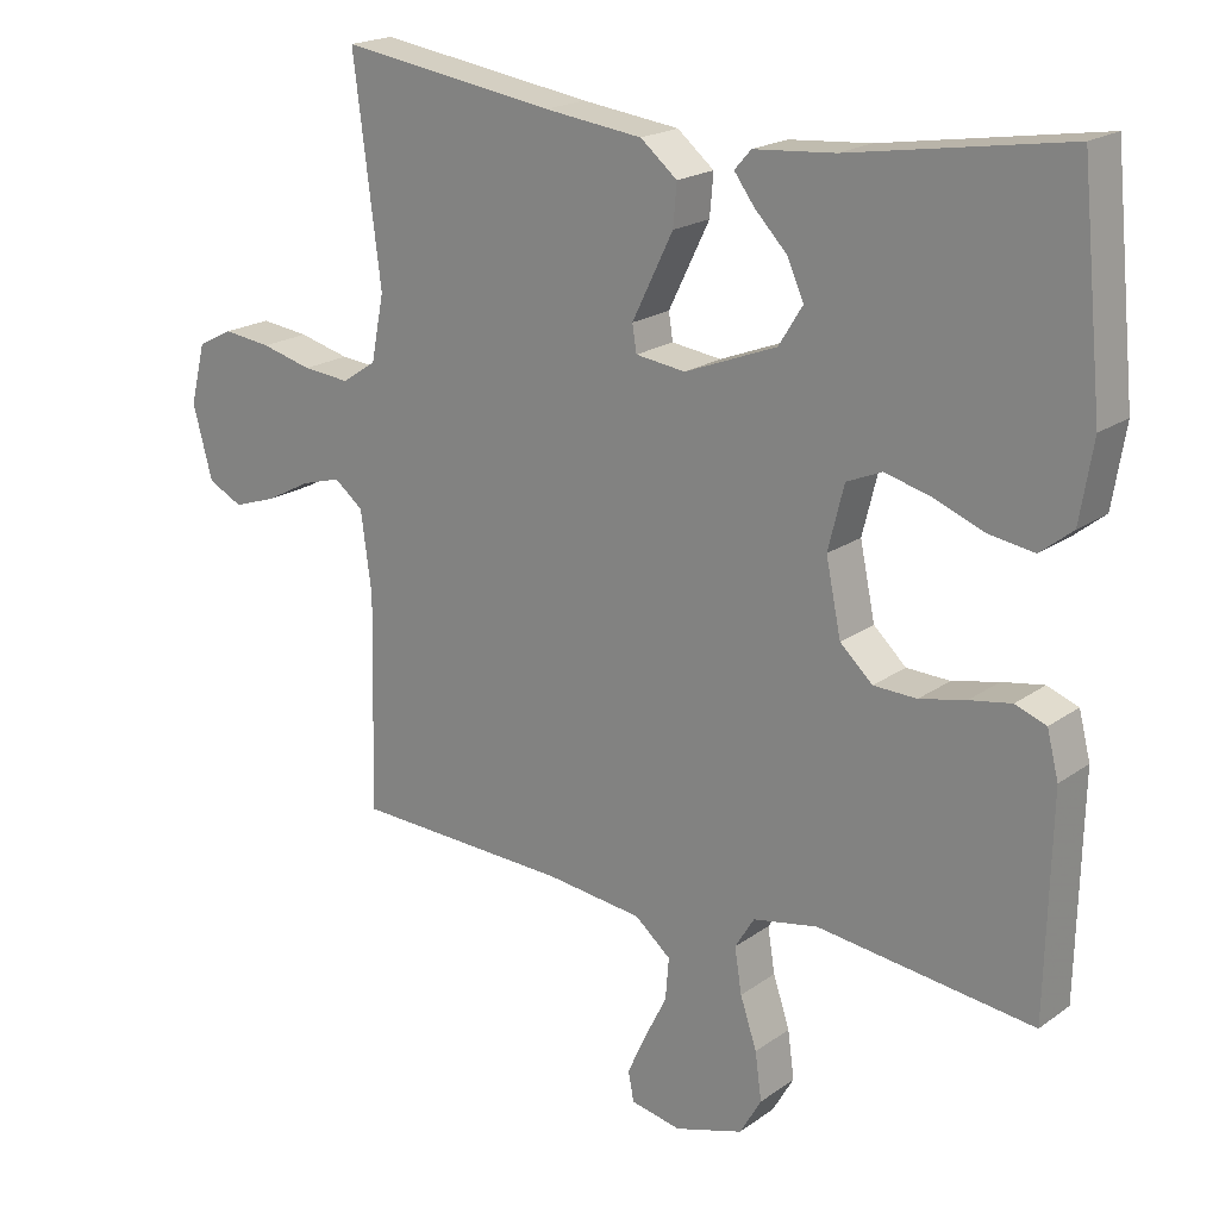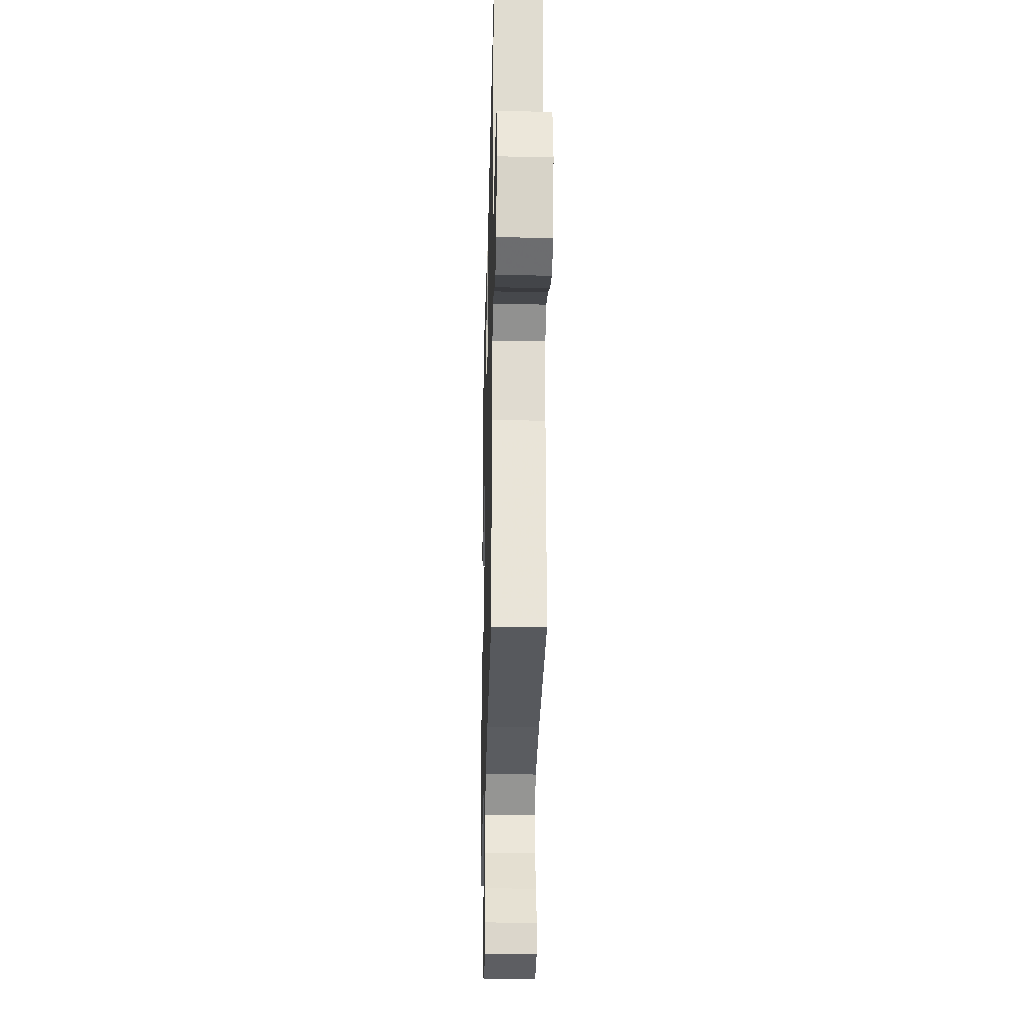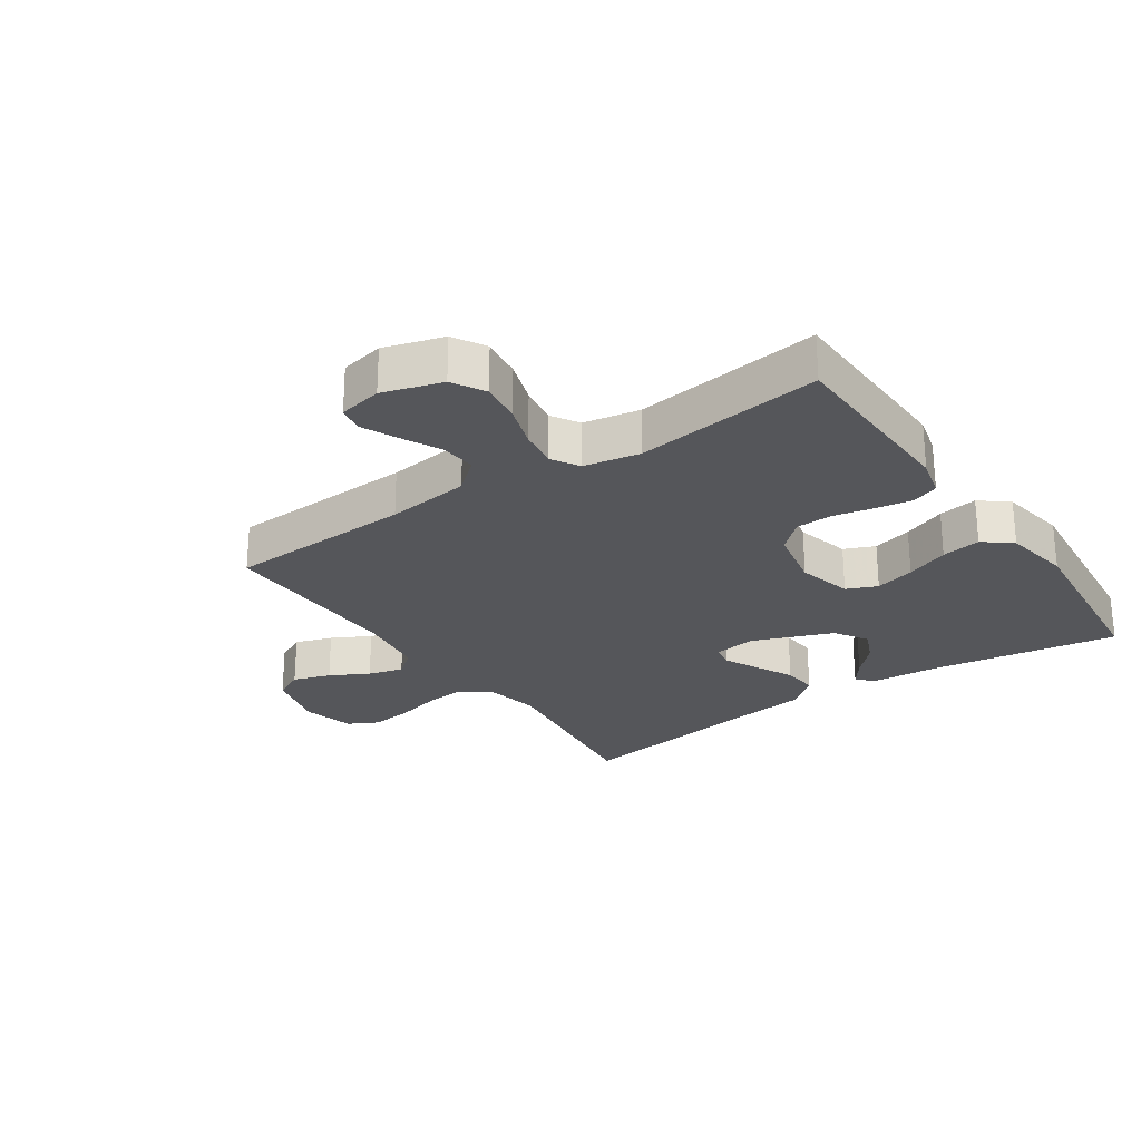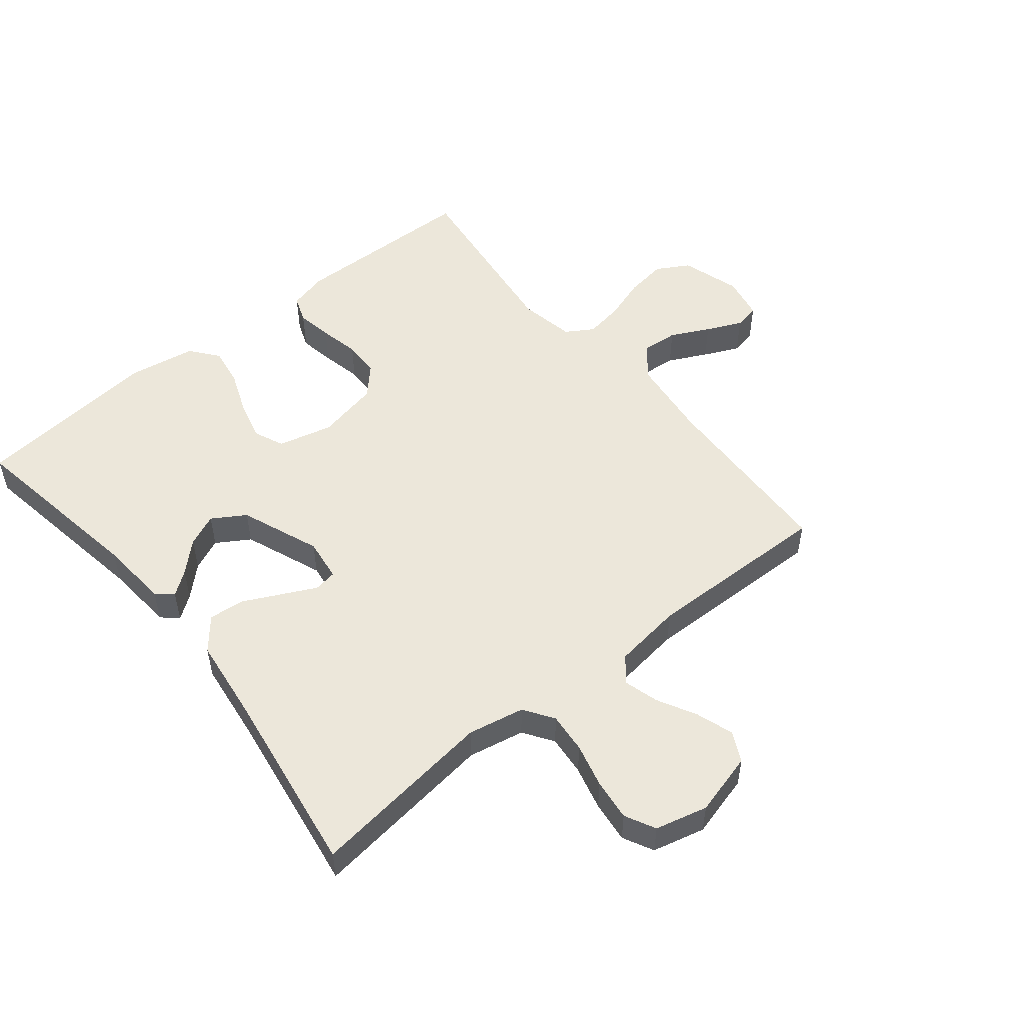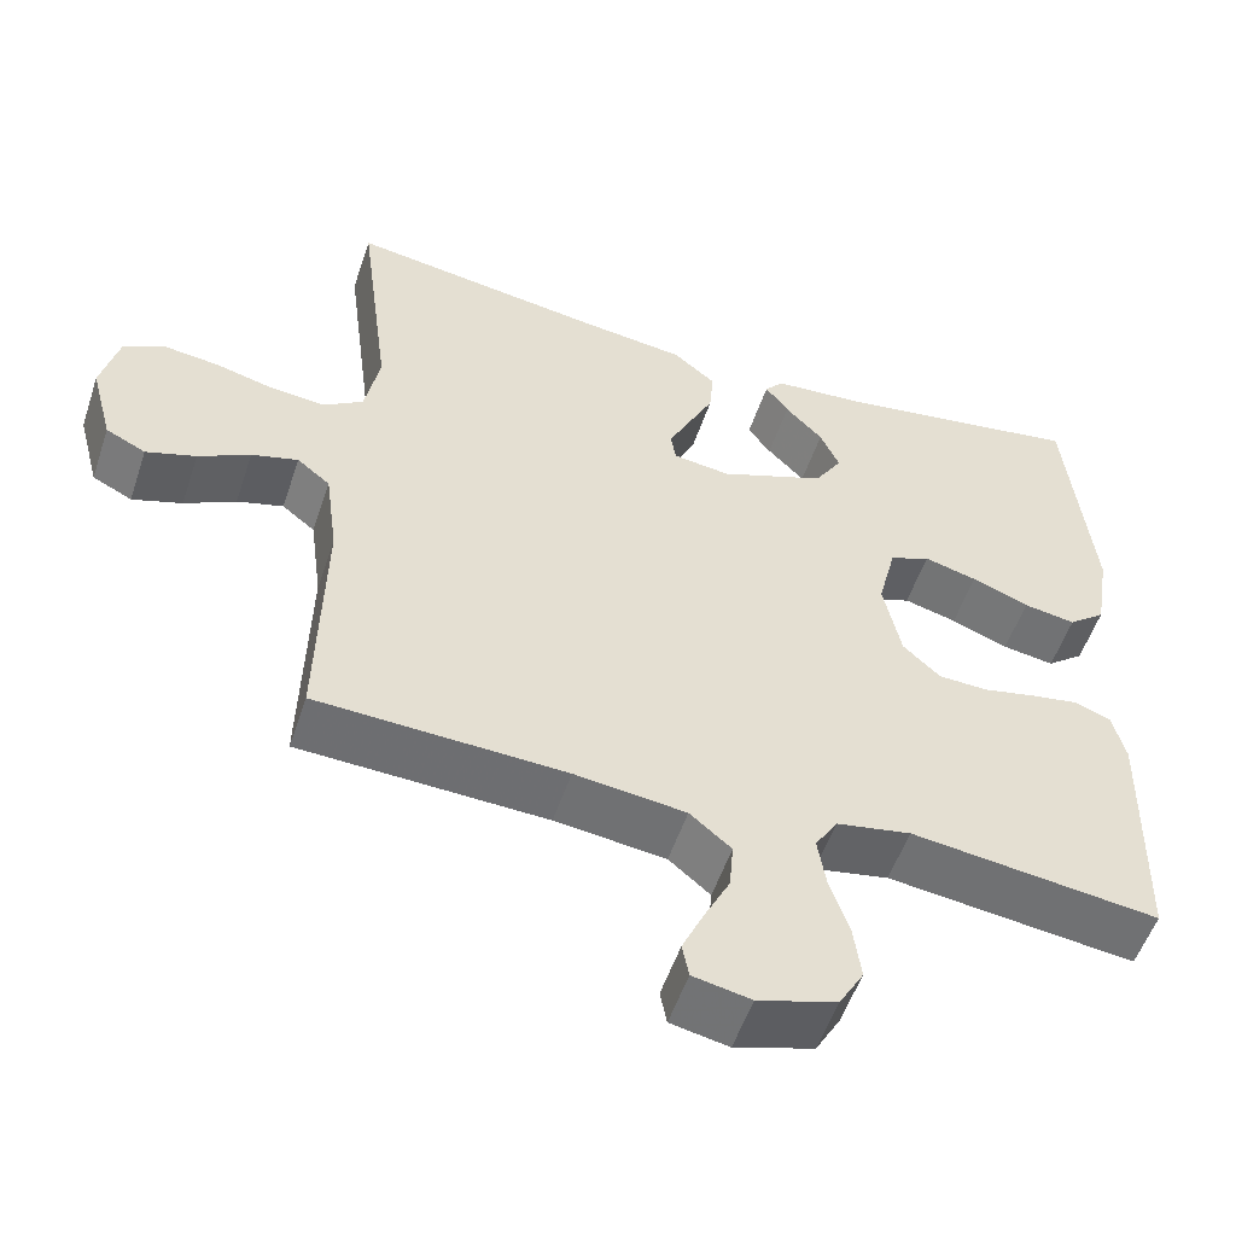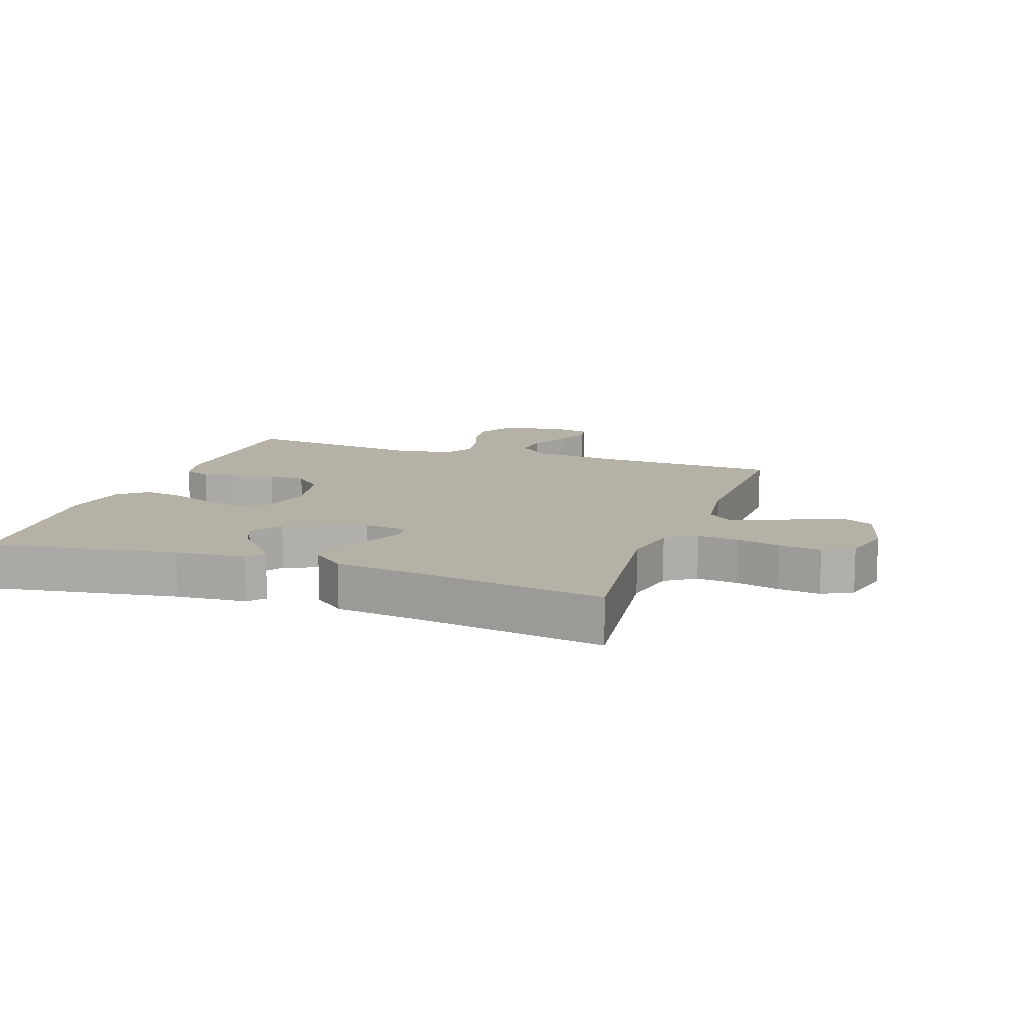
<metadata>
{"format":"obj","ext":"obj","renderer":"f3d","projection":"perspective","resolution":1024,"background":"white","views":[{"elev":19.8,"azim":-142.2,"up":"+Z"},{"elev":-27.2,"azim":88.6,"up":"+Z"},{"elev":-25.8,"azim":-145.5,"up":"+Y"},{"elev":52.1,"azim":50.9,"up":"+Y"},{"elev":-53.9,"azim":161.6,"up":"+Z"},{"elev":12.1,"azim":19.2,"up":"+Y"}]}
</metadata>
<code>
v -0.5 0.07 0.5
v -0.2 0.07 0.452
v -0.088 0.07 0.443
v -0.065 0.07 0.417
v -0.093 0.07 0.379
v -0.138 0.07 0.332
v -0.161 0.07 0.28
v -0.128 0.07 0.227
v 0 0.07 0.177
v 0.069 0.07 0.186
v 0.075 0.07 0.223
v 0.048 0.07 0.278
v 0.018 0.07 0.339
v 0.013 0.07 0.396
v 0.064 0.07 0.438
v 0.2 0.07 0.455
v 0.5 0.07 0.5
v 0.462 0.07 0.2
v 0.48 0.07 0.109
v 0.528 0.07 0.077
v 0.593 0.07 0.083
v 0.664 0.07 0.101
v 0.731 0.07 0.109
v 0.78 0.07 0.084
v 0.801 0.07 0
v 0.774 0.07 -0.101
v 0.726 0.07 -0.125
v 0.666 0.07 -0.105
v 0.604 0.07 -0.072
v 0.548 0.07 -0.056
v 0.508 0.07 -0.088
v 0.493 0.07 -0.2
v 0.5 0.07 -0.5
v 0.2 0.07 -0.512
v 0.066 0.07 -0.528
v 0.016 0.07 -0.57
v 0.021 0.07 -0.628
v 0.052 0.07 -0.69
v 0.078 0.07 -0.747
v 0.07 0.07 -0.788
v 0 0.07 -0.802
v -0.095 0.07 -0.773
v -0.125 0.07 -0.721
v -0.116 0.07 -0.655
v -0.093 0.07 -0.586
v -0.083 0.07 -0.524
v -0.11 0.07 -0.48
v -0.2 0.07 -0.463
v -0.5 0.07 -0.5
v -0.507 0.07 -0.2
v -0.491 0.07 -0.137
v -0.448 0.07 -0.121
v -0.39 0.07 -0.131
v -0.326 0.07 -0.145
v -0.266 0.07 -0.143
v -0.221 0.07 -0.101
v -0.2 0.07 0
v -0.222 0.07 0.088
v -0.271 0.07 0.109
v -0.335 0.07 0.092
v -0.404 0.07 0.065
v -0.467 0.07 0.055
v -0.512 0.07 0.091
v -0.53 0.07 0.2
v -0.5 0 0.5
v -0.2 0 0.452
v -0.088 0 0.443
v -0.065 0 0.417
v -0.093 0 0.379
v -0.138 0 0.332
v -0.161 0 0.28
v -0.128 0 0.227
v 0 0 0.177
v 0.069 0 0.186
v 0.075 0 0.223
v 0.048 0 0.278
v 0.018 0 0.339
v 0.013 0 0.396
v 0.064 0 0.438
v 0.2 0 0.455
v 0.5 0 0.5
v 0.462 0 0.2
v 0.48 0 0.109
v 0.528 0 0.077
v 0.593 0 0.083
v 0.664 0 0.101
v 0.731 0 0.109
v 0.78 0 0.084
v 0.801 0 0
v 0.774 0 -0.101
v 0.726 0 -0.125
v 0.666 0 -0.105
v 0.604 0 -0.072
v 0.548 0 -0.056
v 0.508 0 -0.088
v 0.493 0 -0.2
v 0.5 0 -0.5
v 0.2 0 -0.512
v 0.066 0 -0.528
v 0.016 0 -0.57
v 0.021 0 -0.628
v 0.052 0 -0.69
v 0.078 0 -0.747
v 0.07 0 -0.788
v 0 0 -0.802
v -0.095 0 -0.773
v -0.125 0 -0.721
v -0.116 0 -0.655
v -0.093 0 -0.586
v -0.083 0 -0.524
v -0.11 0 -0.48
v -0.2 0 -0.463
v -0.5 0 -0.5
v -0.507 0 -0.2
v -0.491 0 -0.137
v -0.448 0 -0.121
v -0.39 0 -0.131
v -0.326 0 -0.145
v -0.266 0 -0.143
v -0.221 0 -0.101
v -0.2 0 0
v -0.222 0 0.088
v -0.271 0 0.109
v -0.335 0 0.092
v -0.404 0 0.065
v -0.467 0 0.055
v -0.512 0 0.091
v -0.53 0 0.2
f 63 64 1 2
f 60 61 62 63
f 59 60 63 2
f 58 59 2
f 57 58 2
f 51 52 53 54
f 49 50 51 54
f 48 49 54 55
f 47 48 55 56
f 42 43 44 45
f 42 45 46
f 41 42 46
f 40 41 46
f 37 38 39 40
f 37 40 46
f 36 37 46 47
f 32 33 34
f 31 32 34 35
f 26 27 28 29
f 26 29 30
f 25 26 30
f 24 25 30
f 21 22 23 24
f 20 21 24 30
f 19 20 30 31
f 16 17 18
f 12 13 14 15
f 11 12 15 16
f 10 11 16 18
f 3 4 5 6
f 2 3 6
f 2 6 7
f 57 2 7
f 36 47 56 57
f 36 57 7 8
f 35 36 8 9
f 18 19 31 35
f 9 10 18 35
f 66 65 128 127
f 127 126 125 124
f 66 127 124 123
f 66 123 122
f 66 122 121
f 118 117 116 115
f 118 115 114 113
f 119 118 113 112
f 120 119 112 111
f 109 108 107 106
f 110 109 106
f 110 106 105
f 110 105 104
f 104 103 102 101
f 110 104 101
f 111 110 101 100
f 98 97 96
f 99 98 96 95
f 93 92 91 90
f 94 93 90
f 94 90 89
f 94 89 88
f 88 87 86 85
f 94 88 85 84
f 95 94 84 83
f 82 81 80
f 79 78 77 76
f 80 79 76 75
f 82 80 75 74
f 70 69 68 67
f 70 67 66
f 71 70 66
f 71 66 121
f 121 120 111 100
f 72 71 121 100
f 73 72 100 99
f 99 95 83 82
f 99 82 74 73
f 1 65 66 2
f 2 66 67 3
f 3 67 68 4
f 4 68 69 5
f 5 69 70 6
f 6 70 71 7
f 7 71 72 8
f 8 72 73 9
f 9 73 74 10
f 10 74 75 11
f 11 75 76 12
f 12 76 77 13
f 13 77 78 14
f 14 78 79 15
f 15 79 80 16
f 16 80 81 17
f 17 81 82 18
f 18 82 83 19
f 19 83 84 20
f 20 84 85 21
f 21 85 86 22
f 22 86 87 23
f 23 87 88 24
f 24 88 89 25
f 25 89 90 26
f 26 90 91 27
f 27 91 92 28
f 28 92 93 29
f 29 93 94 30
f 30 94 95 31
f 31 95 96 32
f 32 96 97 33
f 33 97 98 34
f 34 98 99 35
f 35 99 100 36
f 36 100 101 37
f 37 101 102 38
f 38 102 103 39
f 39 103 104 40
f 40 104 105 41
f 41 105 106 42
f 42 106 107 43
f 43 107 108 44
f 44 108 109 45
f 45 109 110 46
f 46 110 111 47
f 47 111 112 48
f 48 112 113 49
f 49 113 114 50
f 50 114 115 51
f 51 115 116 52
f 52 116 117 53
f 53 117 118 54
f 54 118 119 55
f 55 119 120 56
f 56 120 121 57
f 57 121 122 58
f 58 122 123 59
f 59 123 124 60
f 60 124 125 61
f 61 125 126 62
f 62 126 127 63
f 63 127 128 64
f 64 128 65 1

</code>
